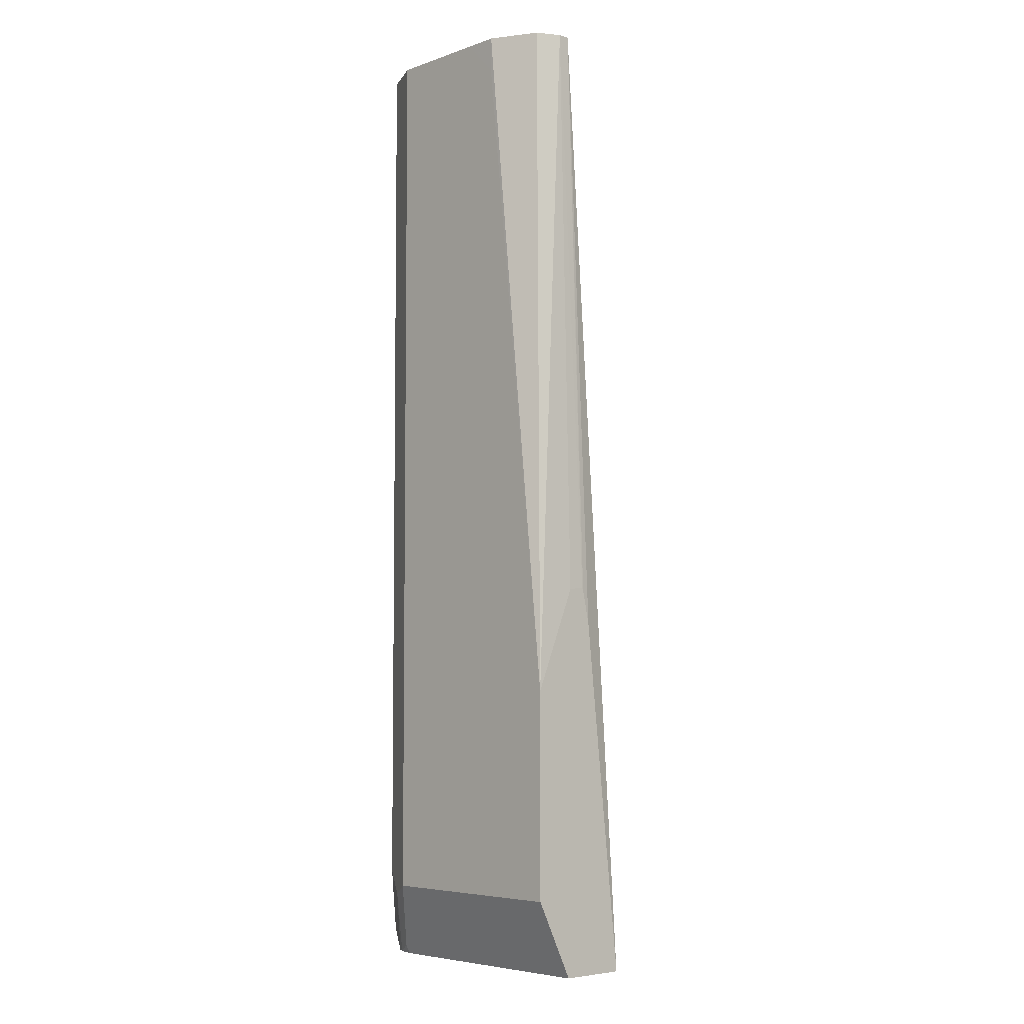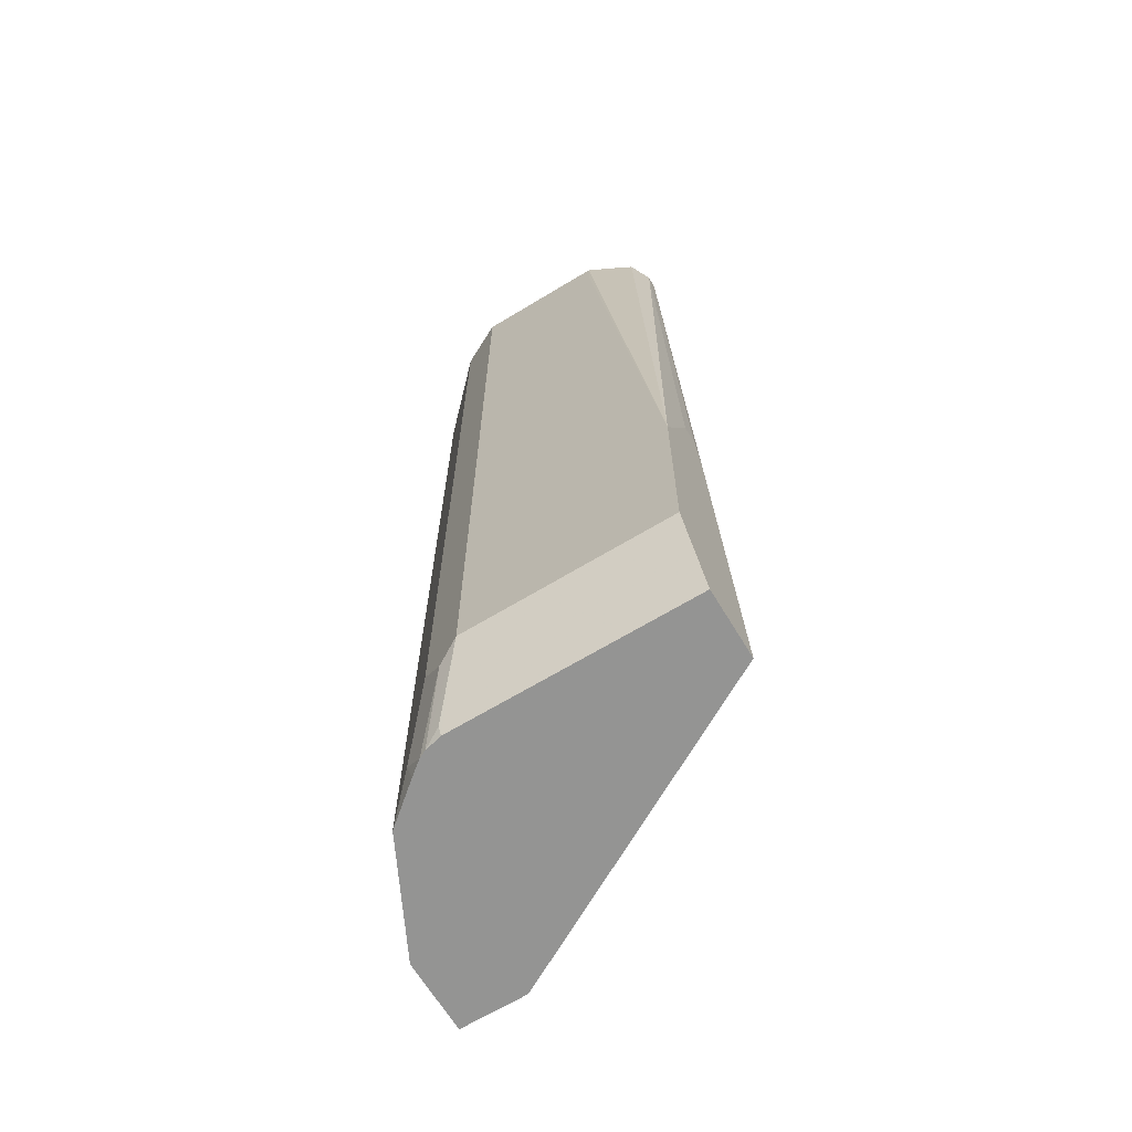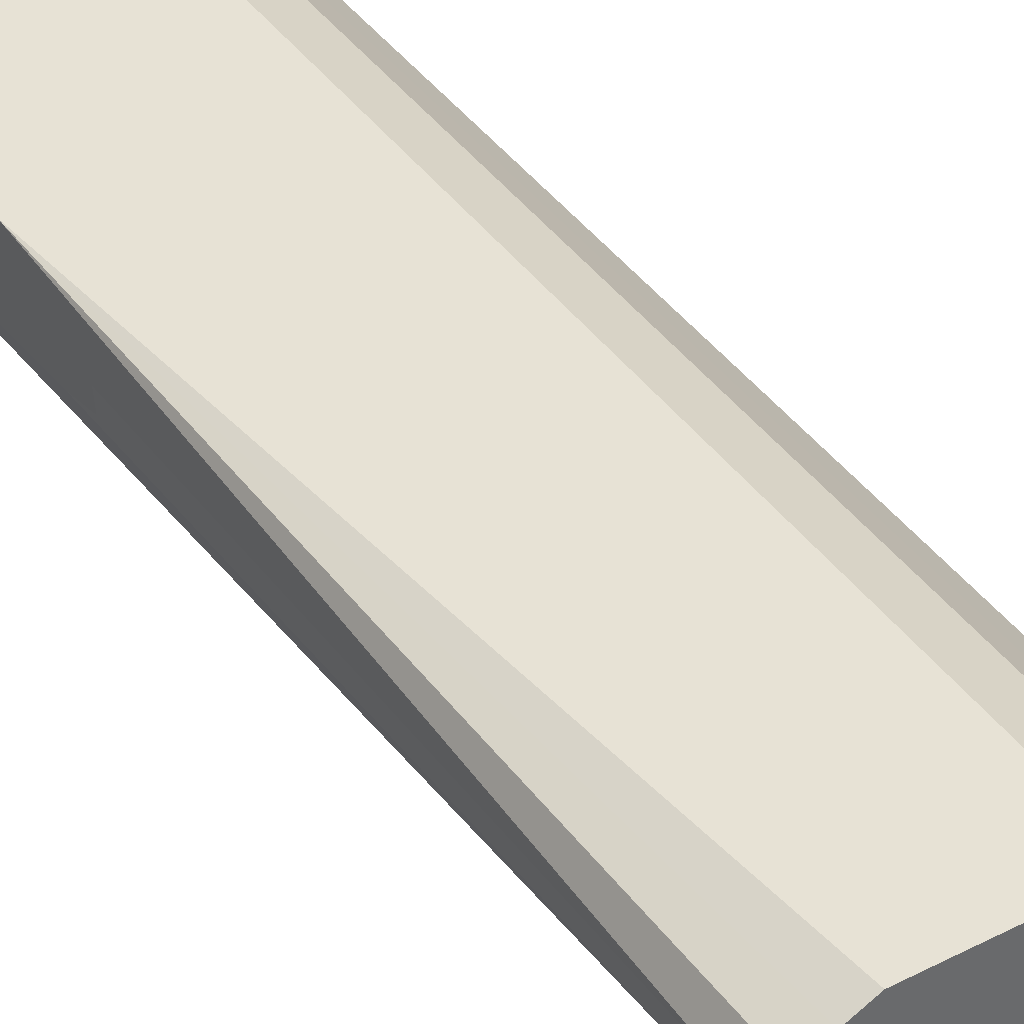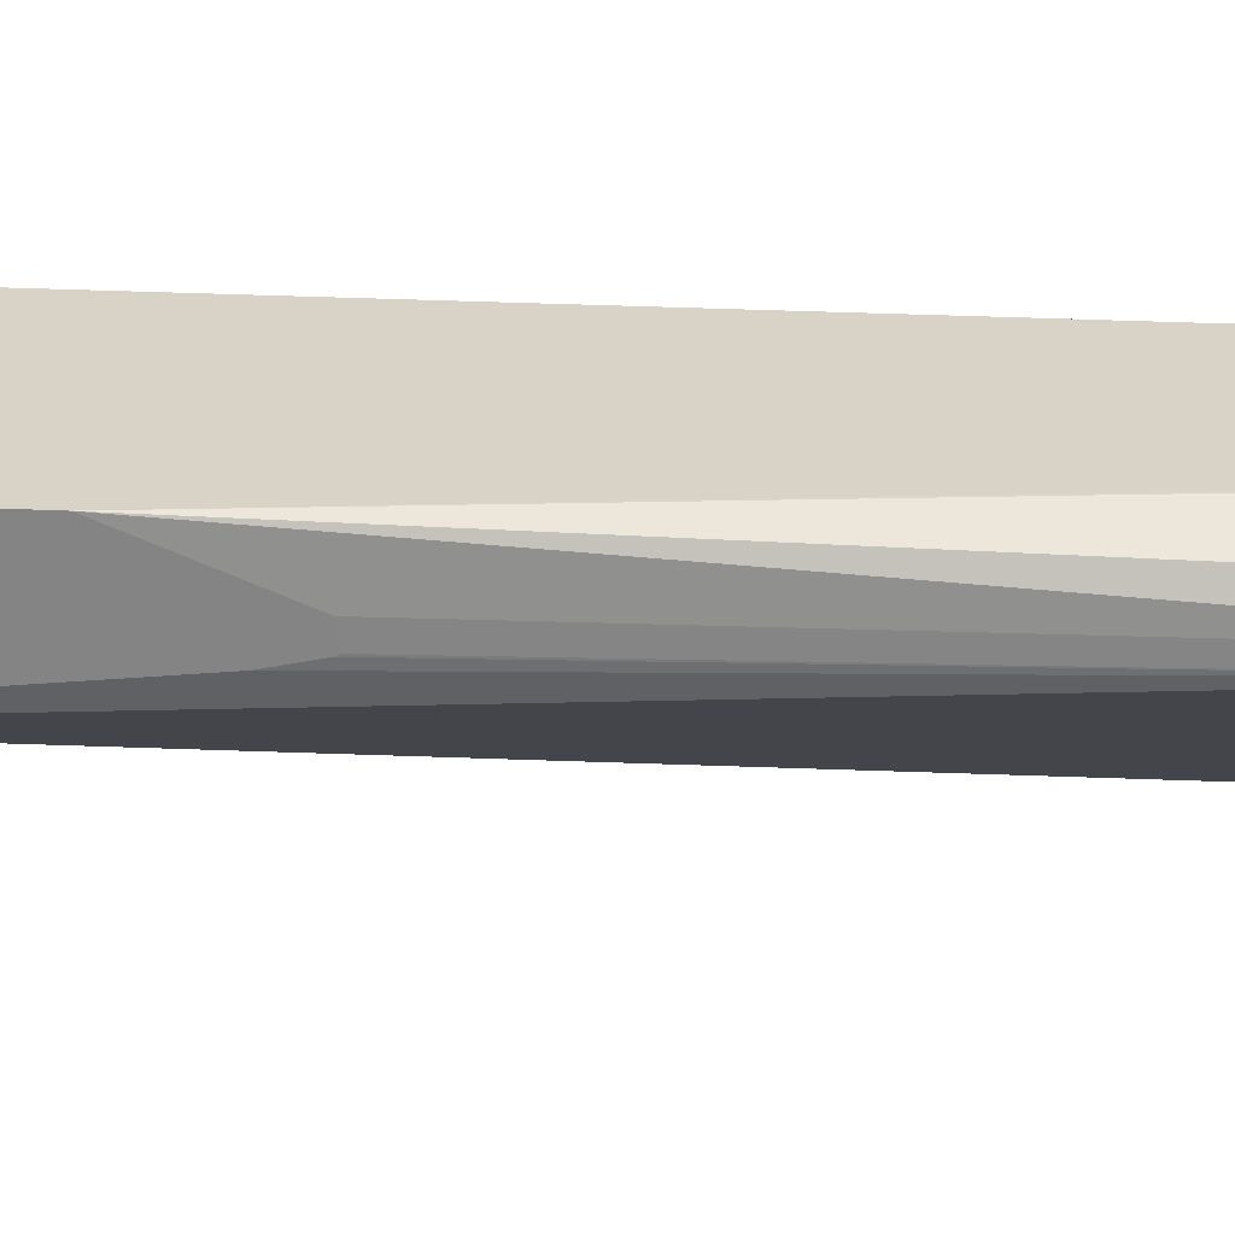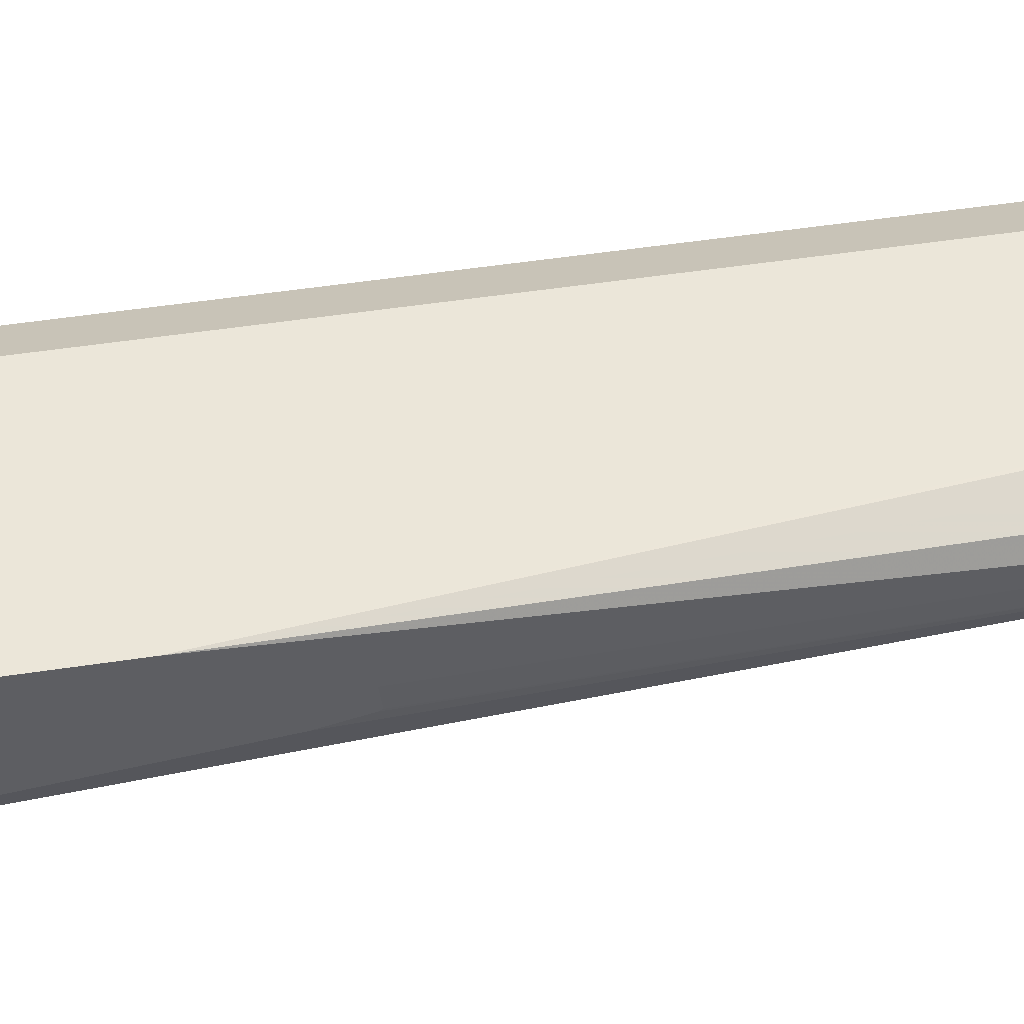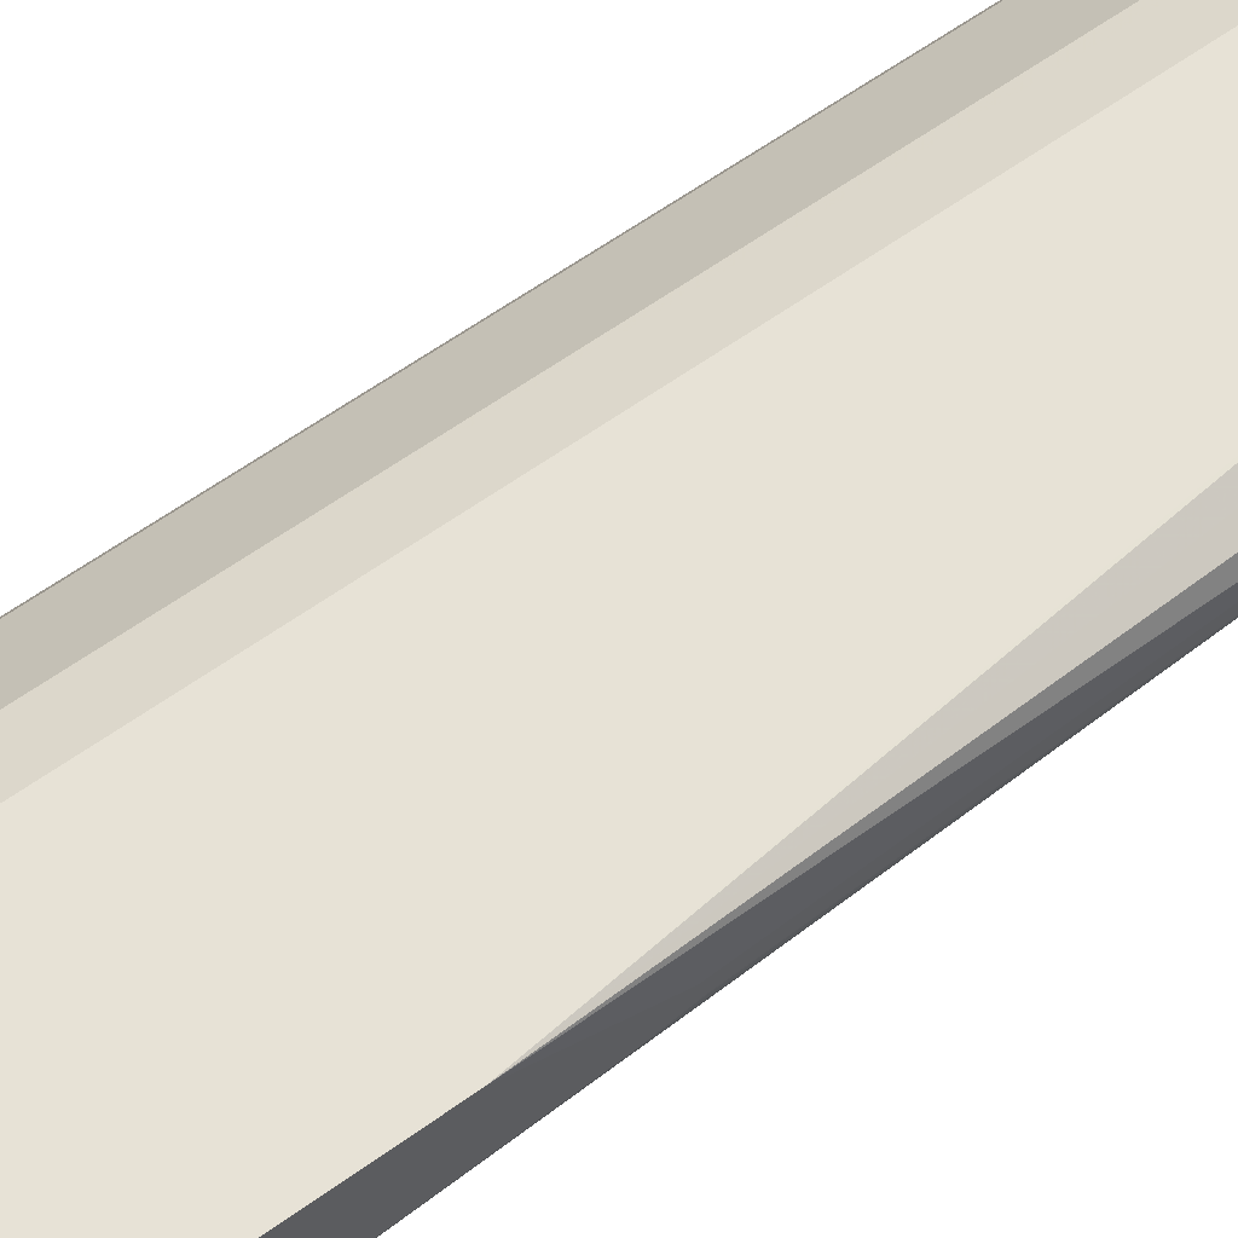
<metadata>
{"format":"obj","ext":"obj","renderer":"f3d","projection":"perspective","resolution":1024,"background":"white","views":[{"elev":-5.5,"azim":-133.2,"up":"+Z"},{"elev":-67.0,"azim":-148.8,"up":"+Z"},{"elev":40.1,"azim":-31.7,"up":"+Y"},{"elev":28.0,"azim":-85.9,"up":"+Y"},{"elev":47.0,"azim":-100.0,"up":"+Y"},{"elev":63.4,"azim":-125.7,"up":"+Y"}]}
</metadata>
<code>
v 0.3795 0.69 -0.0001052
v 0.3794 0.6903 -0.0001052
v 0.3795 0.6517 -0.0001052
v 0.3795 0.69 -0.4875
v 0.3738 0.7015 -0.0001052
v 0.375 0.699 -0.4875
v 0.345 0.6517 -0.0001052
v 0.3795 0.6517 -0.4875
v 0.368 0.713 -0.0001052
v 0.368 0.713 -0.4875
v 0.1955 0.7648 -0.0001052
v 0.1875 0.7396 -0.4875
v 0.345 0.6517 -0.4875
v 0.3623 0.7244 -0.0001052
v 0.3508 0.7475 -0.4875
v 0.1955 0.7705 -0.0001052
v 0.1875 0.7635 -0.2921
v 0.1875 0.7628 -0.2937
v 0.1875 0.759 -0.3105
v 0.1875 0.7741 -0.4875
v 0.3537 0.7417 -0.0001052
v 0.3307 0.7641 -0.4875
v 0.3335 0.7648 -0.4772
v 0.3508 0.7475 -0.0001052
v 0.2012 0.782 -0.0001052
v 0.1875 0.7935 -0.345
v 0.1875 0.772 -0.2933
v 0.1875 0.7935 -0.4485
v 0.3105 0.7741 -0.4875
v 0.3233 0.7699 -0.4875
v 0.3163 0.782 -0.4427
v 0.3335 0.7648 -0.0001052
v 0.2128 0.7878 -0.0001052
v 0.2242 0.7935 -0.0001052
v 0.2243 0.7935 -0.01728
v 0.2933 0.7935 -0.4485
v 0.3105 0.7763 -0.483
v 0.3195 0.7718 -0.4875
v 0.3048 0.7878 -0.4542
v 0.3104 0.785 -0.0001052
v 0.3163 0.782 -0.0001052
v 0.2414 0.7935 -0.0001052
v 0.2933 0.7935 -0.0001052
f 15 32 24
f 15 24 21
f 20 36 29
f 16 26 27
f 16 27 17
f 20 28 36
f 36 43 40
f 15 23 32
f 12 27 26
f 12 28 20
f 12 26 28
f 12 17 27
f 12 18 17
f 12 19 18
f 11 19 12
f 11 18 19
f 22 30 23
f 15 22 23
f 23 30 31
f 29 37 38
f 23 41 32
f 11 17 18
f 36 38 37
f 36 39 38
f 34 42 35
f 31 40 41
f 31 36 40
f 31 39 36
f 30 39 31
f 30 38 39
f 29 36 37
f 26 36 28
f 26 43 36
f 26 42 43
f 26 35 42
f 26 34 35
f 26 33 34
f 25 33 26
f 23 31 41
f 11 16 17
f 16 25 26
f 10 15 21
f 1 7 3
f 1 11 7
f 1 16 11
f 1 25 16
f 1 33 25
f 1 34 33
f 1 42 34
f 1 43 42
f 1 40 43
f 1 41 40
f 1 32 41
f 1 24 32
f 1 21 24
f 1 14 21
f 1 9 14
f 1 5 9
f 1 2 5
f 1 3 8
f 1 8 4
f 10 21 14
f 2 4 6
f 9 10 14
f 7 12 13
f 7 11 12
f 6 10 9
f 5 6 9
f 1 4 2
f 4 15 10
f 4 22 15
f 4 30 22
f 4 10 6
f 4 29 38
f 4 20 29
f 4 12 20
f 4 13 12
f 4 8 13
f 3 13 8
f 3 7 13
f 2 6 5
f 4 38 30

</code>
